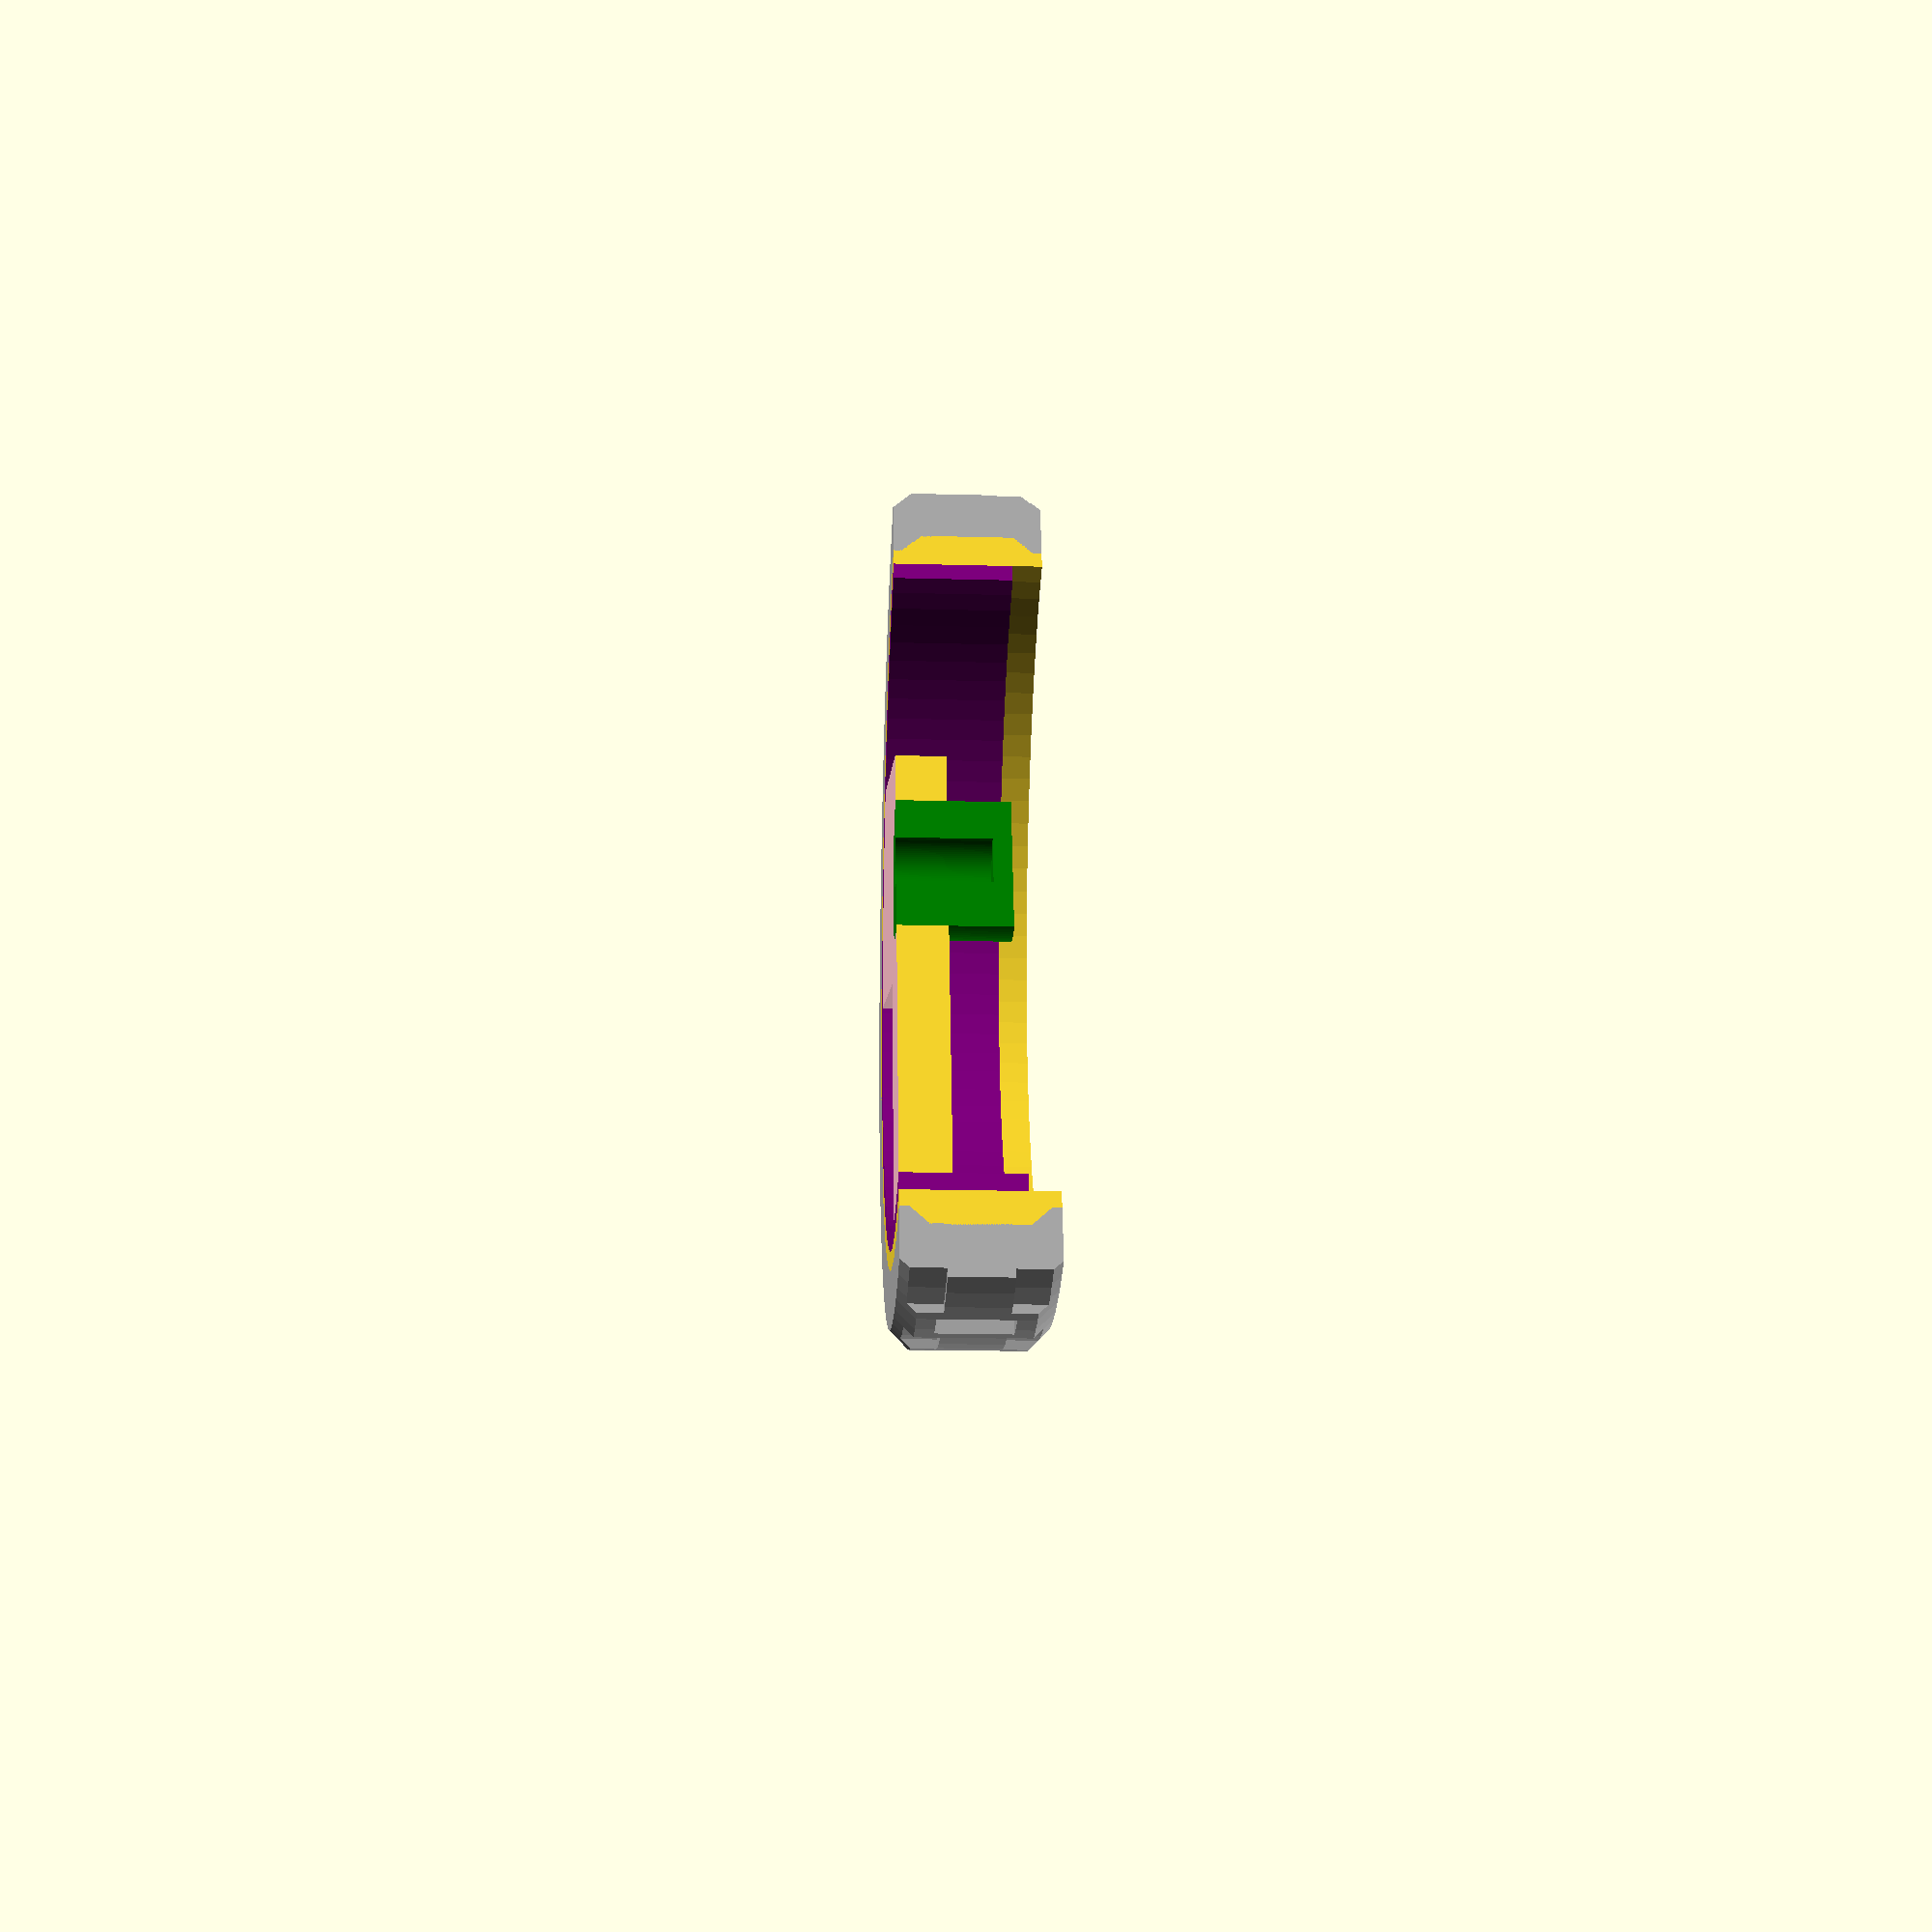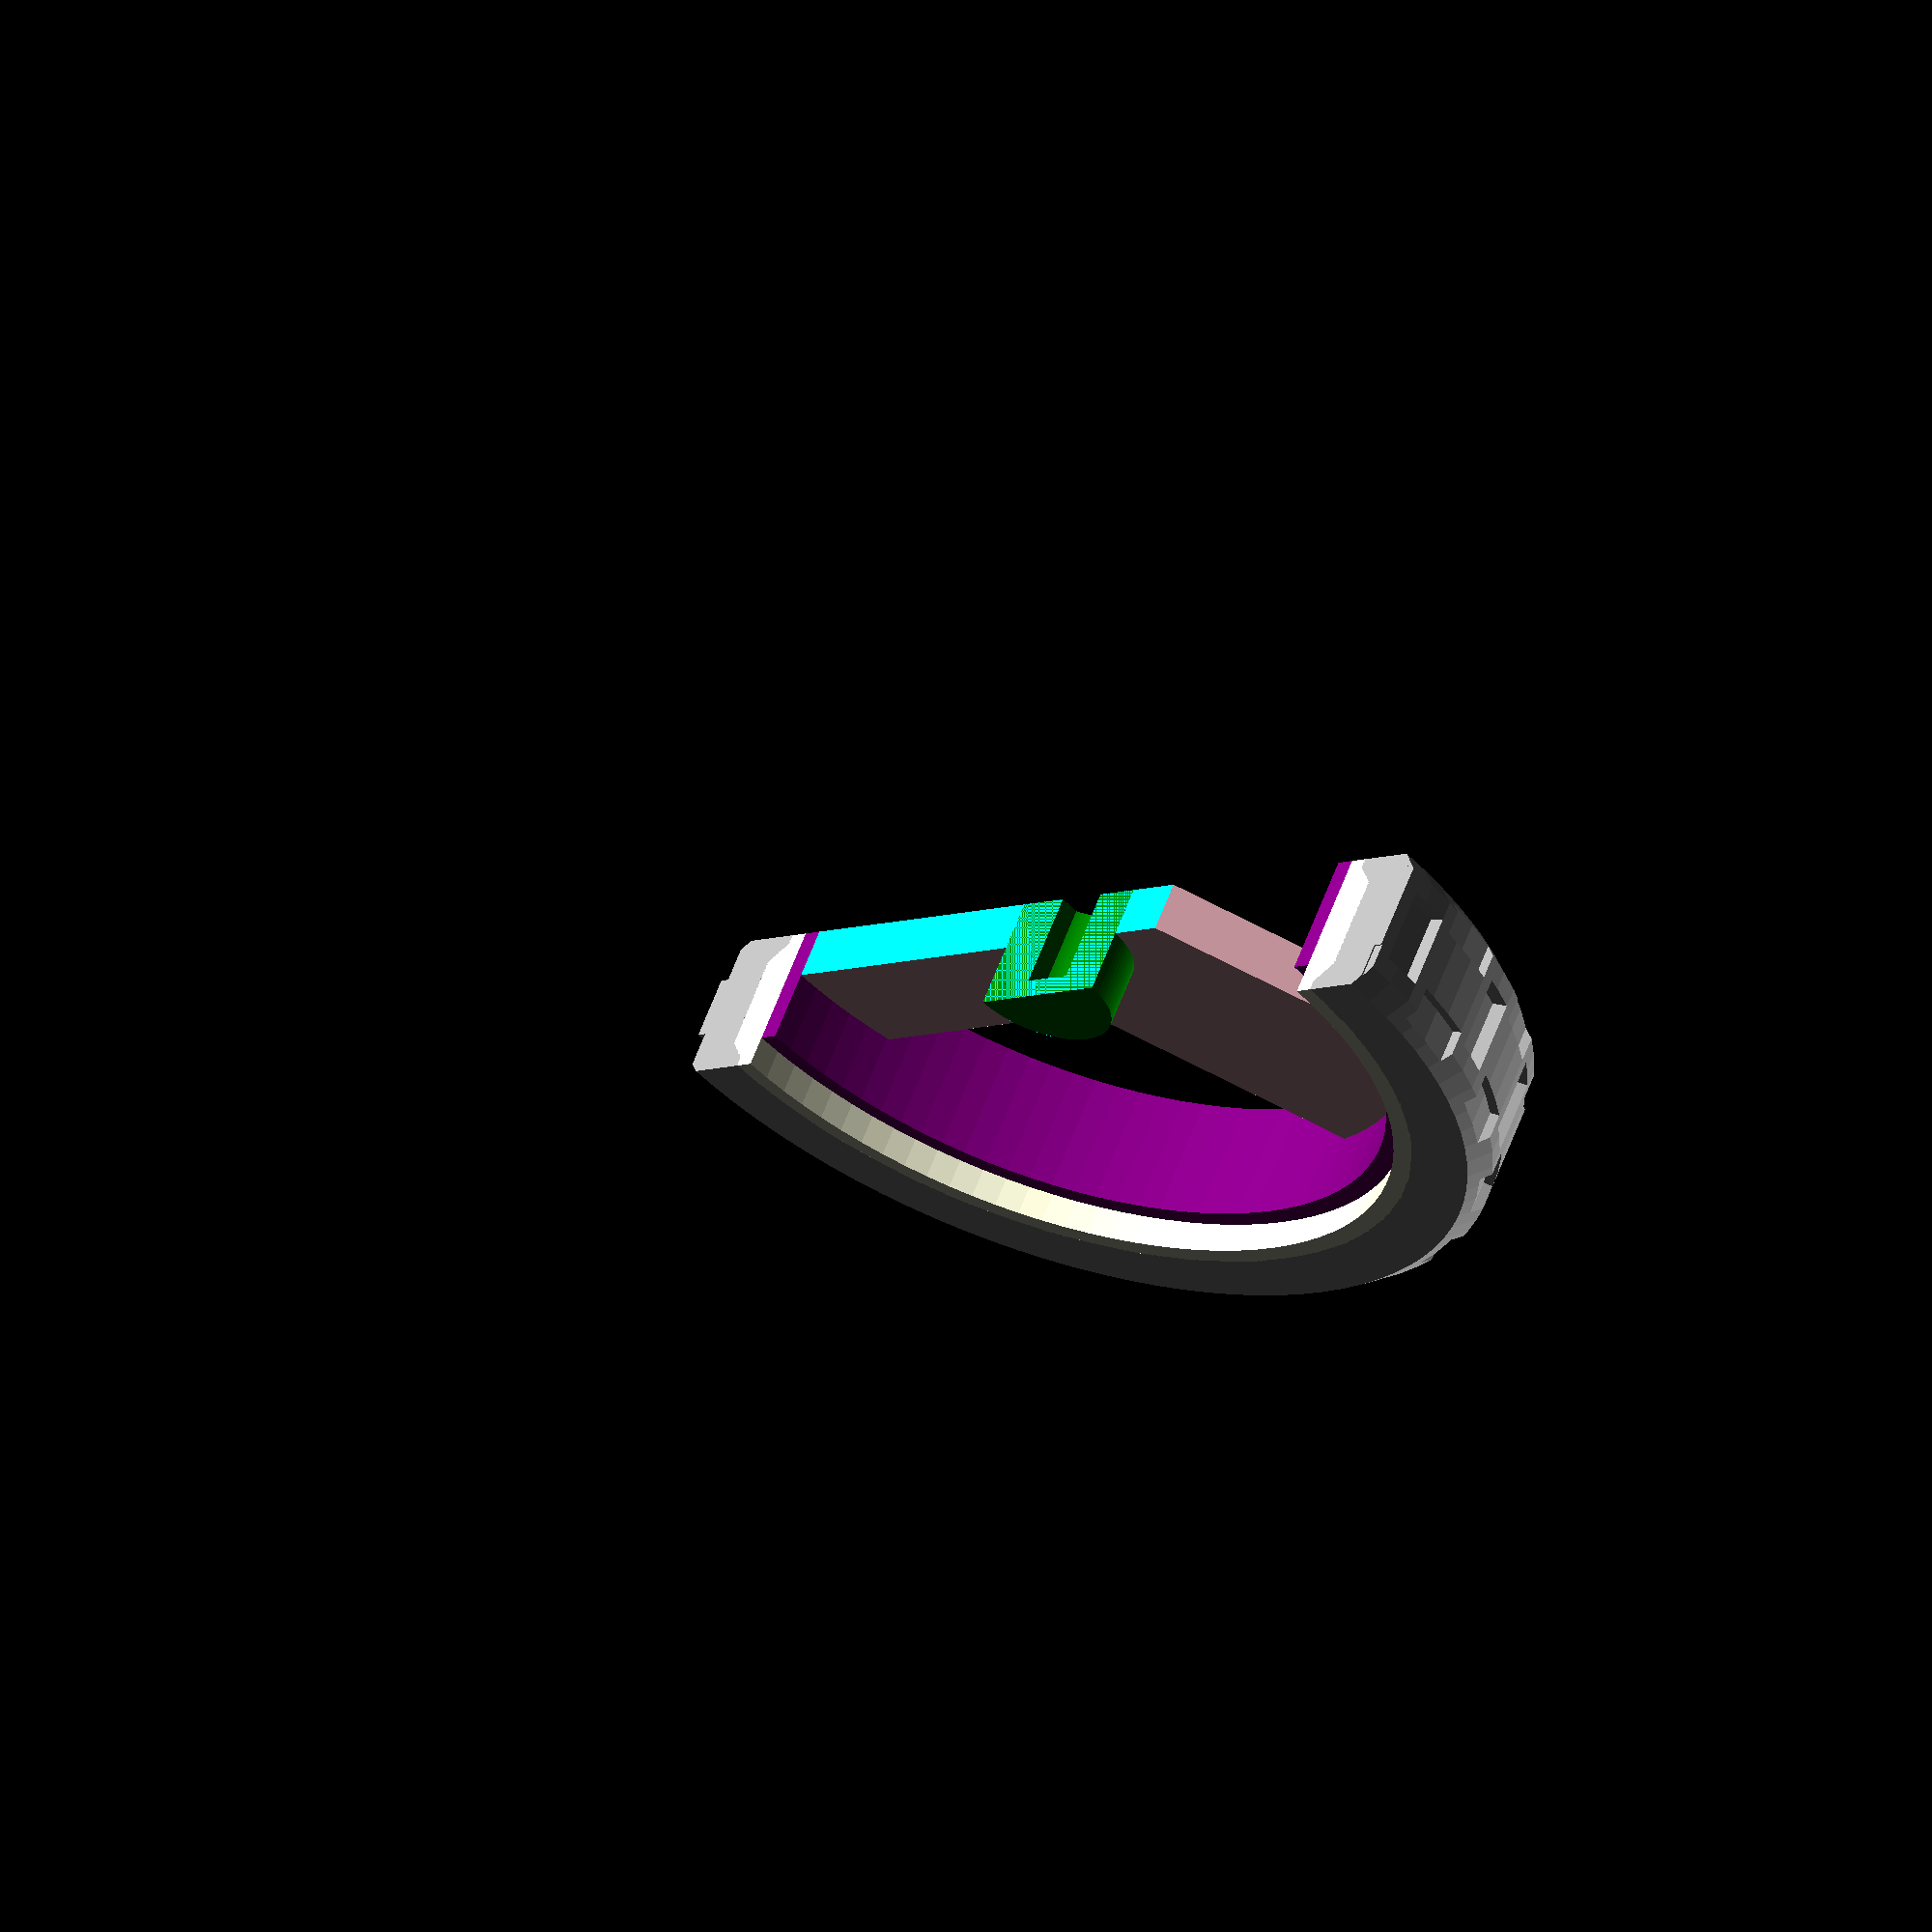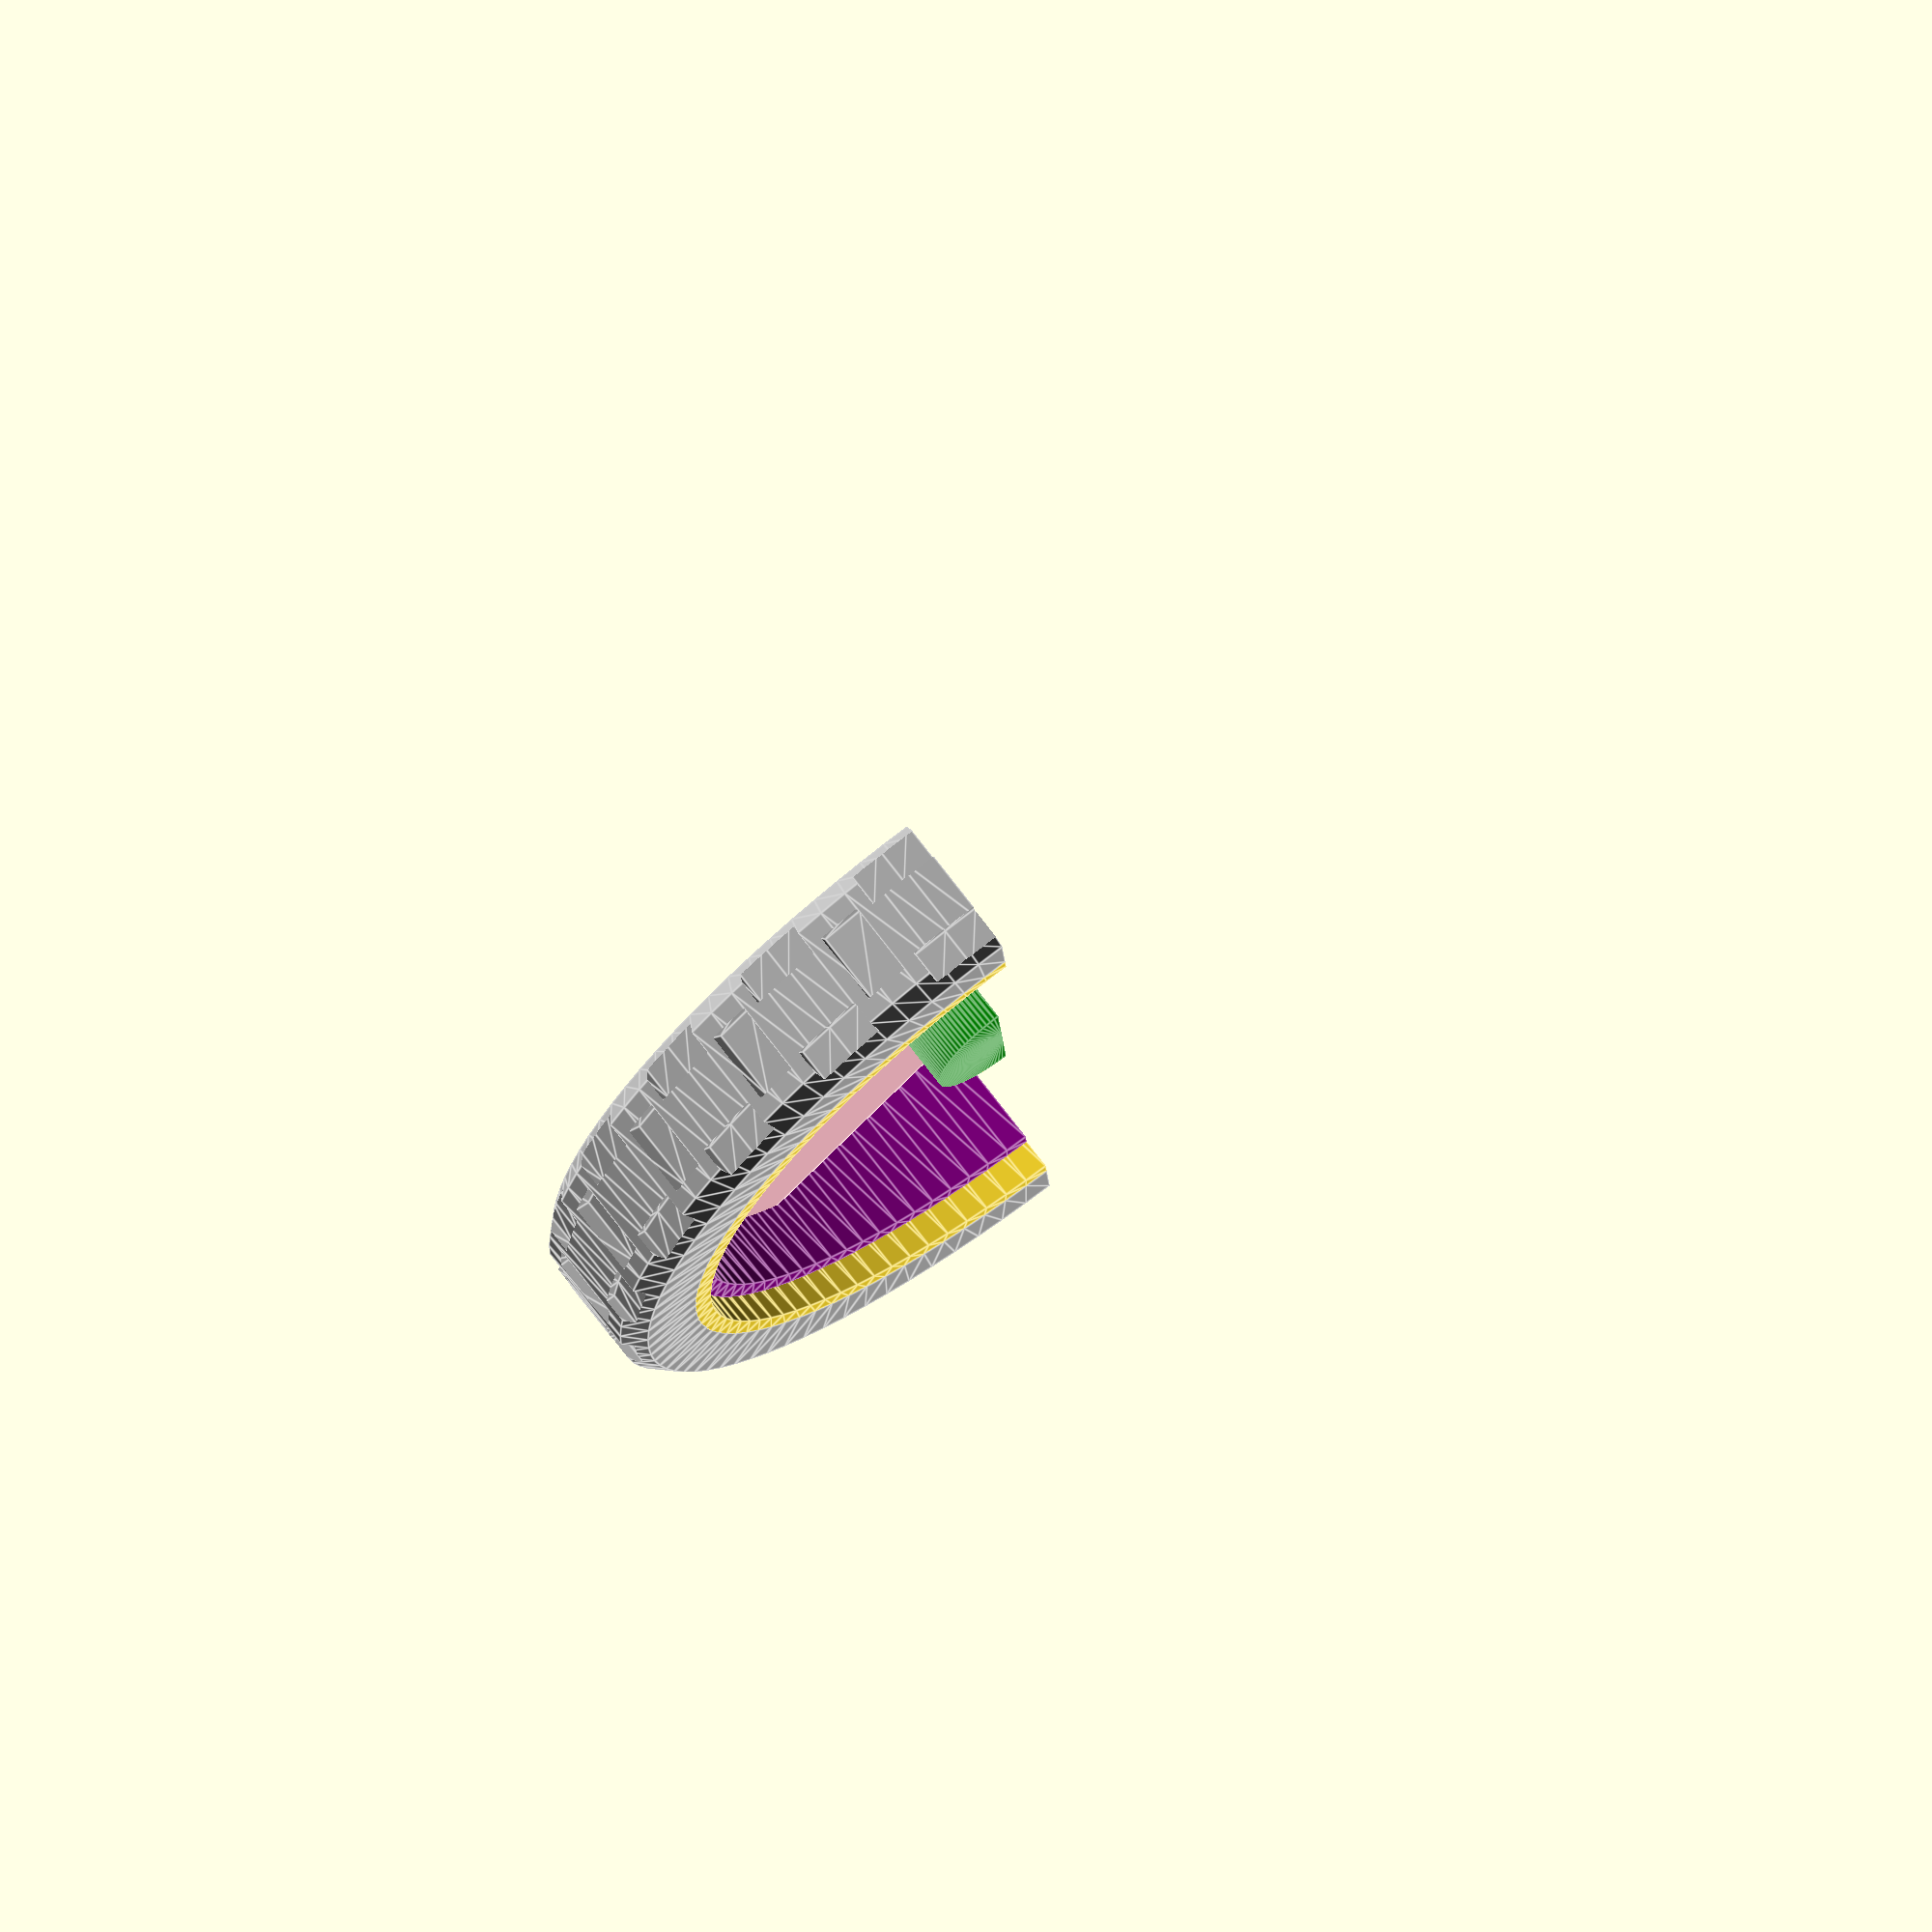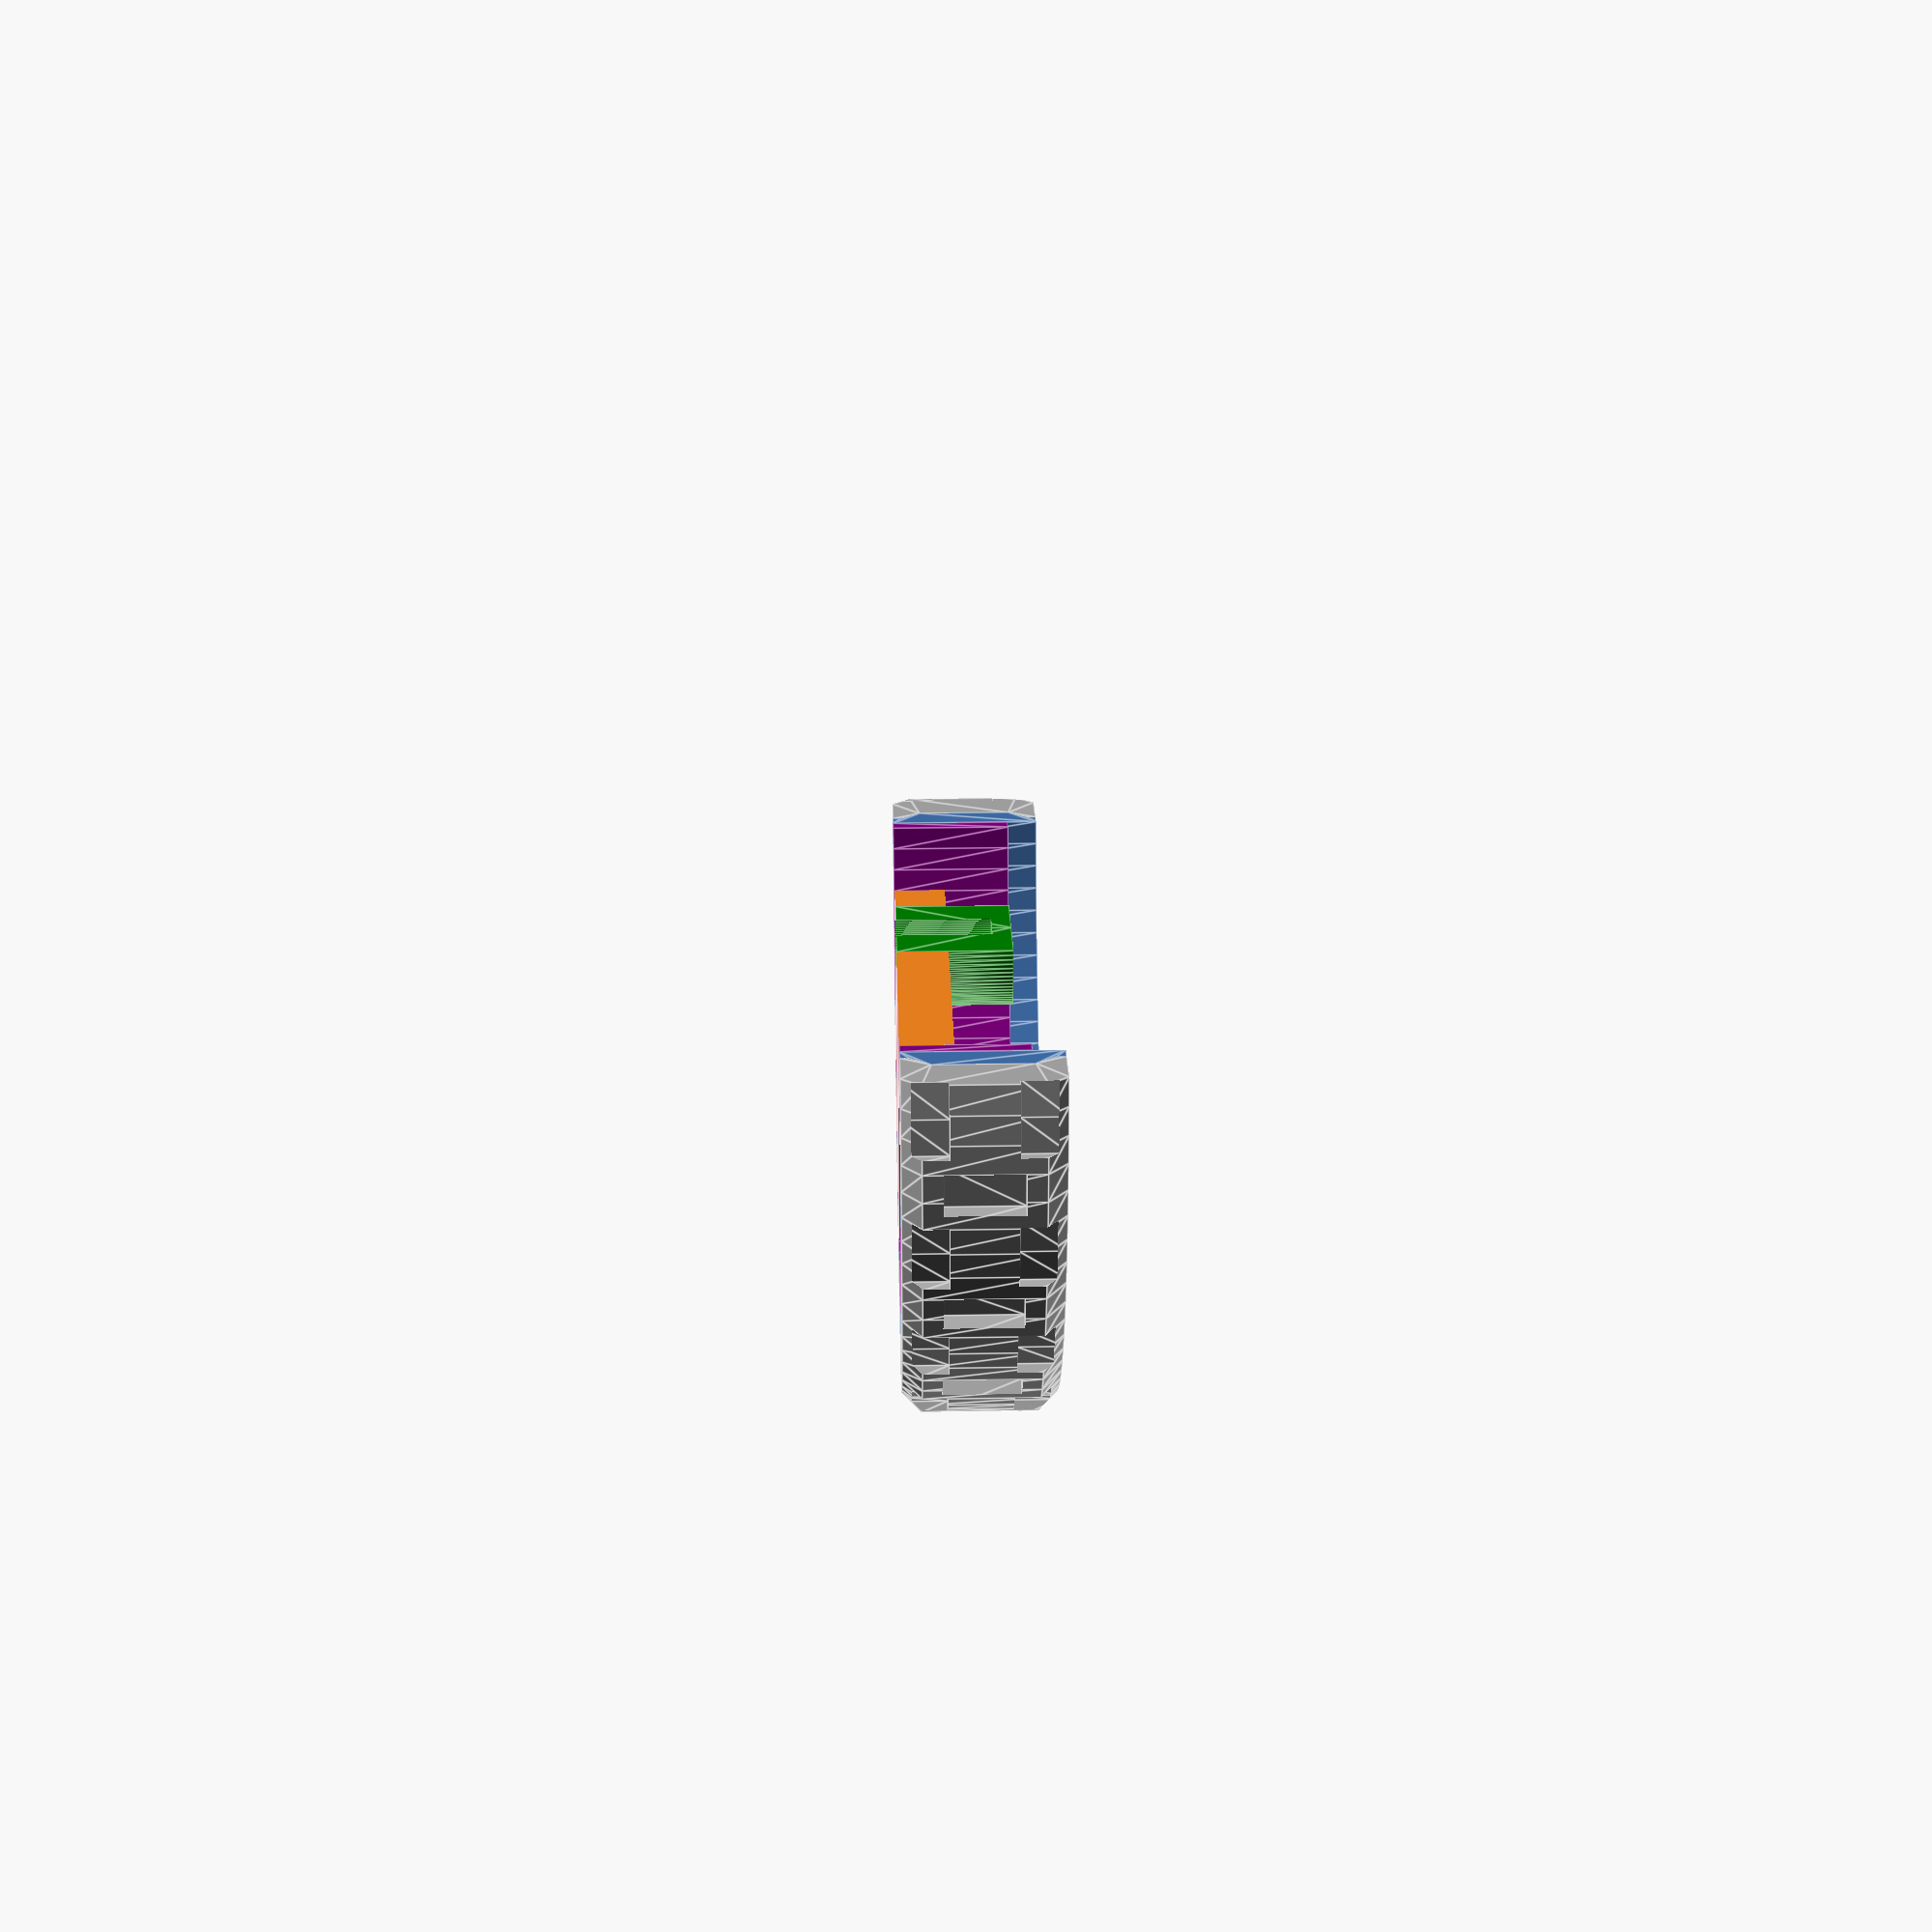
<openscad>
$fs = 0.1;
$fn = 100;

/* [General] */
render_part = "a"; // [w:Wheel, t:Tire, a:Wheel And Tire Joined]

// diameter of the whole wheel with tire
wheel_diameter = 50;
wheel_width = 8;

// just for general understanding and debugging of wheel/tire profiles in fast render view
debug_tire_profile = true;

// slice the whole wheel vertically
slice_wheel = false;

// 0 - wheel is not sliced, 50 - is sliced in the middle, 100 - the whole wheel is sliced out
// -1 - means that slice_wheel_mm is used
// percent calculated from the wheel diameter
slice_wheel_percent = 50;
// the same, but in mm
slice_wheel_mm = 0;

/* [Hub] */
hub_diameter = 8;

// -1 - the same as 0.75 of wheel width
hub_height_mm = -1;

hub_hole_diameter = 3;
hub_hole_flat_diameter = 2.5;
hub_hole_flat_angle = 0;

hub_hole_add_cap = true;
hub_hole_cap_position = "t"; // [t:Top, b:Bottom]
hub_hole_cap_hight = 1; 

// makes hole larger for this value (in mm)
hub_hole_extension = 0.17;

// 0 - hub is aligned to one side of the wheel, 50 - in the middle, 100 - to another side
// -1 - means that hub_align_mm is used
// position of the hub along the z axis in percent calculated from wheel width
hub_align_percent = 0; // [-1:1:100]

// the same, but in mm. Could be negative
hub_align_mm = 0;

/* [Spokes and Disc] */
spoke_count = 3;
spoke_width = 12;

// -1 - the same as wheel width / 3
spoke_height_mm = -1;

// 0 - spokes are aligned to one side of the wheel, 50 - in the middle, 100 - to another side
// -1 - means that spoke_align_mm is used
// percent calculated from wheel width
// will not match absolute value for hub if it has different height!
spoke_align_percent = 0; // [-1:1:100]

// the same, but in mm. Could be negative
spoke_align_mm = 0;

add_disc = false;

// -1 - the same as hub diameter
disc_inner_diameter_mm = -1;

// -1 - the same as rim diameter
disc_outer_diameter_mm = -1;

disc_thickness = 1;

// 0 - disk is aligned to one side of the wheel, 50 - in the middle, 100 - to another side
// -1 - means that disc_align_mm is used
// percent calculated from wheel width
disc_align_percent = 0; // [-1:1:100]

// the same, but in mm. Could be negative
disc_align_mm = 0;

/* [Rim] */
rim_internal_thicknes = 1;

// -1 - the same as spoke height * 2
rim_internal_height_mm = wheel_width * 0.8;

// 0 - rim is aligned to one side of the wheel, 50 - in the middle, 100 - to another side
// -1 - means that rim_align_mm is used
// percent calculated from wheel width
// will not match absolute value for spokes if they have different height!
rim_internal_align_percent = 0; // [-1:1:100]

// the same, but in mm. Could be negative
rim_internal_align_mm = 0;

rim_external_thicknes = 2;

// -1 - the same as wheel width
rim_external_height_mm = -1;

// 0 - rim is aligned to one side of the wheel, 50 - in the middle, 100 - to another side
// -1 - means that rim_align_mm is used
// percent calculated from wheel width
rim_external_align_percent = 0; // [-1:1:100]

// the same, but in mm. Could be negative
rim_external_align_mm = 0;

/* [Tire Slots] */
add_tire_slots = true;

// all next arrays should be size of tire_slots_count
tire_slots_count = 2;

tire_slots_depth = [1, 1];

tire_slots_width_external = [1.5, 1.5];

// angles of tire slot walls from bottom (by z axis) to top one
tire_slots_angles = [[0, 45], [45, 0]];

// 0 - tire slot is aligned to one side of the wheel, 50 - in the middle, 100 - to another side
// -1 - means that tire_slot_align_mm is used
// percent calculated from rim external width
// array, one value for each tire_slot
tire_slots_align_percent = [0, 100]; // [-1:1:100]

// the same, but in mm. Could be negative
tire_slots_align_mm = [0, 0];

/* [Tire] */
tire_thicknes = 3;

// tire inner diameter will be decreased by this amount of mm to titgh it on the wheel
tire_stretching_mm = 0.2;

// width of tire bevel along z axis.
// array of two elements: first is bottom bevel, second is top bevel along z axis
tire_bevel_width = [1, 1];

// angle of tire bevel. 0 - is no bevel
tire_bevel_angle = [45, 45];

/* [Protector] */
add_protector = true;

protector_loops = 3;

protector_loops_phase_percent = [0, 60, -1];

protector_loops_height = [-1, 4, -1];

protector_loops_align_percent = [0, 0, 0];

no_protector_width_between_loops = 0.5;

protector_elements_in_loop = [20, -1];

protector_depth = [.5, .8];

protector_tip_width_percent = [50, 70];

/* [Global] */
/*[Hidden]*/
// a small value to increment/decrement values when needed to improve fast render view
aBit = $preview ? 0.001 : 0; 

// ----- Calc additional values -----
hub_height = (hub_height_mm == -1) ? wheel_width * 0.75 : hub_height_mm;
spoke_height = (spoke_height_mm == -1) ? wheel_width / 3 : spoke_height_mm;
rim_internal_height = (rim_internal_height_mm == -1) ? spoke_height * 2 : rim_internal_height_mm;
rim_external_height = (rim_external_height_mm == -1) ? wheel_width : rim_external_height_mm;

hub_radius = hub_diameter / 2;
wheel_radius = wheel_diameter / 2;

spoke_length = wheel_radius - hub_radius - rim_internal_thicknes - rim_external_thicknes - tire_thicknes;

rim_internal_inner_radius = hub_radius + spoke_length;

rim_external_inner_radius = hub_radius + spoke_length + rim_internal_thicknes;
rim_external_radius = rim_external_inner_radius + rim_external_thicknes;

// full length of a spoke to be cut
spoke_inner_length_correction = hub_radius;
spoke_outer_length_correction = rim_internal_inner_radius;
spoke_full_length = spoke_length + spoke_inner_length_correction + spoke_outer_length_correction;

disc_inner_diameter = (disc_inner_diameter_mm == -1)
            ? hub_radius * 2
            : disc_inner_diameter_mm;

disc_outer_diameter = (disc_outer_diameter_mm == -1)
            ? rim_internal_inner_radius * 2
            : disc_outer_diameter_mm;

hub_align = (hub_align_percent < 0)
            ? hub_align_mm
            : (wheel_width - hub_height) * hub_align_percent / 100;

spoke_align = (spoke_align_percent < 0)
            ? spoke_align_mm
            : (wheel_width - spoke_height) * spoke_align_percent / 100;

disc_align = (disc_align_percent < 0)
            ? disc_align_mm
            : (wheel_width - disc_thickness) * disc_align_percent / 100;

rim_internal_align = (rim_internal_align_percent < 0)
            ? rim_internal_align_mm
            : (wheel_width - rim_internal_height) * rim_internal_align_percent / 100;

rim_external_align = (rim_external_align_percent < 0)
            ? rim_external_align_mm
            : (wheel_width - rim_external_height) * rim_external_align_percent / 100;

tire_stretching = render_part == "a" ? 0.1 : tire_stretching_mm;

slice_wheel_align = debug_tire_profile ?
            wheel_diameter / 2
            : (slice_wheel_percent < 0)
                ? slice_wheel_mm
                : wheel_diameter * (100 - slice_wheel_percent) / 100;

protector_default_height  = (wheel_width - no_protector_width_between_loops * (protector_loops -1)) / protector_loops + aBit;

rotate_angle = $preview && debug_tire_profile ? 180 : 360;

// circle calculations https://www.mathopenref.com/sagitta.html

module wheel_generator() {
    difference() {
        wheel();
        if ($preview && (slice_wheel || debug_tire_profile)) slice();
    }
}

module slice() {
    translate([0, -slice_wheel_align - aBit, 0])
        cube([wheel_diameter * 2, wheel_diameter, wheel_width * 2], center = true);
}

// ----- Wheel Modules -----
module wheel() {
    if (render_part == "w" || render_part == "a") {
        color("green") hub();
        spokes();
        if (add_disc) color("BurlyWood") disc();
        rim();
    }
    if (render_part == "t" || render_part == "a") {
        color("DarkGrey") tire();
    }
}

// ----- Protector Modules -----
module protector() {
    for (protector_loop = [0: protector_loops - 1]) {
        phase_percent = len(protector_loops_phase_percent) < protector_loop + 1
                            ? protector_loops_phase_percent[0]
                            : protector_loops_phase_percent[protector_loop];
        element_count = protector_elements_in_loop[protector_loop] < 0
                            || len(protector_elements_in_loop) < protector_loop + 1
                            ? protector_elements_in_loop[0]
                            : protector_elements_in_loop[protector_loop];
        depth = protector_depth[protector_loop] < 0
                            || len(protector_depth) < protector_loop + 1
                            ? protector_depth[0]
                            : protector_depth[protector_loop];
        tip_width_percent = protector_tip_width_percent[protector_loop] < 0
                            || len(protector_tip_width_percent) < protector_loop + 1
                            ? protector_tip_width_percent[0]
                            : protector_tip_width_percent[protector_loop];
        loop_height =  protector_loops_height[protector_loop] < 0
                            || len(protector_loops_height) < protector_loop + 1
                            ? protector_default_height
                            : protector_loops_height[protector_loop];
        loop_align_percent = len(protector_loops_align_percent) < protector_loop + 1
                            ? 0
                            : protector_loops_align_percent[protector_loop];
        height_align = ((protector_default_height + no_protector_width_between_loops) * protector_loop
                                + protector_default_height / 2 - wheel_width / 2 - aBit / 2)
                            + (protector_default_height + no_protector_width_between_loops) / 100 * loop_align_percent
                            + (protector_default_height - loop_height) / 2;

        
        protector_loop(height_align = height_align,
                        phase_percent = phase_percent,
                        element_count = element_count,
                        depth = depth,
                        tip_width_percent = tip_width_percent,
                        height = loop_height);
    }
}

module protector_loop(height_align, phase_percent, element_count, depth, tip_width_percent, height) {
    protector_element_period = 360 / element_count;
    protector_bottom_angle = protector_element_period / 100 * (100 - tip_width_percent);
    phase = protector_element_period / 100 * phase_percent;

    rotate([0, 0, phase - aBit])
        translate([0, 0, height_align])
            for(angle = [0: 360 / element_count : 360 - aBit]) {
                rotate([0, 0, angle]) protector_element(angle = protector_bottom_angle, depth = depth, height = height);
            }
}

module protector_element(angle, depth, height) {
    rotate_extrude(angle = angle)
            protector_notch_profile(depth, height);
}

module protector_notch_profile(depth, height) {
    translate([wheel_radius - depth, -protector_default_height / 2, 0])
        square([depth * 2, height]);
}

// ----- Tire Modules -----
module tire() {
    difference() {
        rotate_extrude(angle = rotate_angle, convexity = 6)
            tire_profile();
        if (add_protector) protector();
    }
}

module tire_profile() {
    difference() {
        tire_profile_itself();
        translate([-tire_stretching / 2, 0, 0]) rim_external_profile();
    }
}    

module tire_profile_itself() {
    difference() {
        bare_tire_profile();
        tire_bevels_profile();
    }
}

module tire_bevels_profile() {
    translate([wheel_radius, wheel_width / 2 - tire_bevel_width[0]])
        rotate([0, 0, tire_bevel_angle[0]])
            square(tire_bevel_width[0] * 2);
    translate([wheel_radius, -wheel_width / 2 + tire_bevel_width[1]])
        rotate([0, 0, -90 - tire_bevel_angle[1]])
            square(tire_bevel_width[1] * 2);
}

module bare_tire_profile() {
    max_slot_depth = max(tire_slots_depth);
    translate([rim_external_radius - max_slot_depth - tire_stretching / 2, -wheel_width / 2])
        square([tire_thicknes + max_slot_depth + tire_stretching / 2, wheel_width]);
}

module tire_slots_profile() {
    for (i = [0: tire_slots_count - 1]) {
        tire_slot_depth = tire_slots_depth[i];
        tire_slot_width_external = tire_slots_width_external[i];
        tire_slot_angles = tire_slots_angles[i];
        tire_slot_align_percent = tire_slots_align_percent[i];
        tire_slot_align_mm = tire_slots_align_mm[i];
            
            tire_slot_align = (tire_slot_align_percent < 0)
                ? tire_slot_align_mm
                : (rim_external_height - tire_slot_width_external) * tire_slot_align_percent / 100;
            
            tire_slot_profile(depth = tire_slot_depth,
                     width_external = tire_slot_width_external,
                     angles = tire_slot_angles,
                     align = tire_slot_align);
    }
}

module tire_slot_profile(depth, width_external, angles, align) {
    translate([rim_external_radius - depth, align - rim_external_height / 2, 0]) {
        difference() {
            square([depth, width_external]);
            translate([depth, 0, 0]) rotate([0, 0, 180 - angles[0]]) square(depth + width_external);
            translate([depth, width_external, 0]) rotate([0, 0, 90 + angles[1]]) square(depth + width_external);
        }
    }
}

// ----- Hub modules -----
module hub() {
    difference() {
        hub_cylinder(height = hub_height, align = calc_hub_align(), angle = rotate_angle);
        hub_hole();
    }
}

function calc_hub_align() = -(wheel_width - hub_height) / 2 + hub_align - aBit;

module hub_hole_flat() {
    difference() {
        size = hub_hole_diameter * 2; // to be sure that cube is bigger enough
        flat_shift = size / 2 - hub_hole_diameter / 2 + hub_hole_flat_diameter + hub_hole_extension;
        
        translate([flat_shift, 0, 0]) cube([size, size, hub_height + 2 * aBit], center = true);
    }
}

module hub_cylinder(height, align, angle) {
    translate([0, 0, align])
        rotate_extrude(angle = angle, convexity = 6)
            translate([0, -height / 2, 0]) square([hub_radius, height]);
}

module hub_hole() {
    hub_hole_cap_shift = aBit / 2 + hub_hole_cap_hight;
    hub_hole_cap_align = !hub_hole_add_cap ? 0 :
                            hub_hole_cap_position == "t" ? -hub_hole_cap_shift : hub_hole_cap_shift;
    
    translate ([0, 0, hub_hole_cap_align + calc_hub_align()]) rotate([0, 0, hub_hole_flat_angle])
        difference() {
            hub_hole_cylinder();
            hub_hole_flat();
        }
}

module hub_hole_cylinder(diameter = hub_hole_diameter) {
    cylinder(d = diameter + hub_hole_extension, h = hub_height + aBit, center = true);   
}

// ----- Spoke Modules -----
module spokes() {
    align = -(wheel_width - spoke_height) / 2 + spoke_align;
    
    difference() {
        translate([0, 0, align]) {
            difference() {
                for(angle = [0: 360 / spoke_count : 360 - aBit]) {
                     color("pink") rotate([0, 0, angle]) spoke();
                }
                rim_internal(thicknes = spoke_full_length, height = wheel_width * 5, angle = 360);
            }
        }
        hub_cylinder(height = (wheel_width + spoke_height) * 3, align = 0, angle = 360);
    }
}

module spoke() {
    let (spoke_offset = spoke_full_length / 2 + hub_radius - spoke_inner_length_correction) {
        translate([spoke_offset, 0, 0]) {
            cube([spoke_full_length, spoke_width, spoke_height], center = true);
        }
    }
}

// ----- Disc Modules -----
module disc() {
    align = -(wheel_width - disc_thickness) / 2 + disc_align;
    
    translate([0, 0, align]) {
        difference() {
            disc_itself();
            disc_hole();
        }
    }
}

module disc_itself() {
    cylinder(h = disc_thickness, d = disc_outer_diameter, center = true);
}

module disc_hole() {
    cylinder(h = disc_thickness + aBit, d = disc_inner_diameter, center = true);
}

// ----- Rim Modules -----
module rim() {
    color("purple") rim_internal();
    rim_external();
}

module rim_external() {
    rotate_extrude(angle = rotate_angle, convexity = 6) {
        rim_external_profile();
    }
}

module rim_external_profile() {
    difference() {
        rim_external_profile_itself();
        if (add_tire_slots) tire_slots_profile();
    }
}

module rim_external_profile_itself() {
    let (align = -(wheel_width - rim_external_height) / 2 + rim_external_align) {
        translate([0, align, 0]) {
            bare_rim_external_profile();
        }
    }
}

module bare_rim_external_profile() {
    translate([rim_external_inner_radius, - rim_external_height / 2, 0])
        square([rim_external_thicknes, rim_external_height]);
}

module rim_internal(thicknes = rim_internal_thicknes, height = rim_internal_height, angle = rotate_angle) {
    rotate_extrude(angle = angle, convexity = 6) {
        rim_internal_profile(thicknes = thicknes, height = height);
    }
}

module rim_internal_profile(thicknes, height) {
    let (align = -(wheel_width - rim_internal_height) / 2 + rim_internal_align) {
        translate([0, align, 0]) {
            bare_rim_internal_profile(thicknes = thicknes, height = height);
        }
    }
}

module bare_rim_internal_profile(thicknes, height) {
    translate([rim_internal_inner_radius, - rim_internal_height / 2, 0])
        square([thicknes, height]);
}

// ----- Math Modules -----
module trapezia(base_width = 5, top_width = 3, height = 3) {
    points = [
        [0, base_width / 2],
        [0, -base_width / 2],
        [height, -top_width / 2],
        [height, top_width / 2],
    ];
    polygon(points);
}

module triangle(base_width = 5, height = 3) {
    trapezia(base_width = base_width, top_width = 0, height = height);
}

// calculates sagitta (how deep cube has overlap cylinder to have no gap between them)
function cube_to_cylinder(w, r) = r - sqrt(r * r - pow(w / 2, 2));

wheel_generator();
</openscad>
<views>
elev=18.7 azim=106.8 roll=267.0 proj=p view=solid
elev=118.3 azim=317.6 roll=159.5 proj=o view=wireframe
elev=286.8 azim=266.4 roll=322.9 proj=o view=edges
elev=147.9 azim=14.5 roll=271.3 proj=p view=edges
</views>
